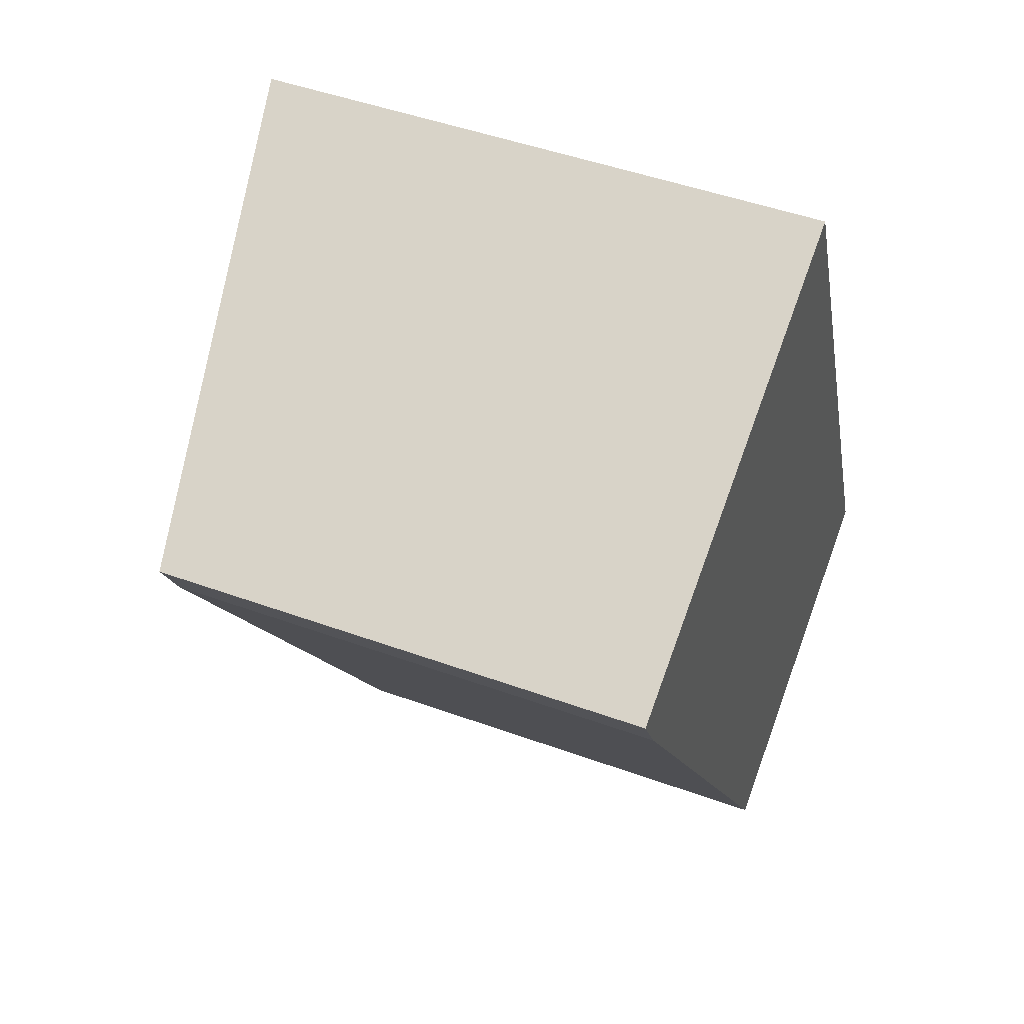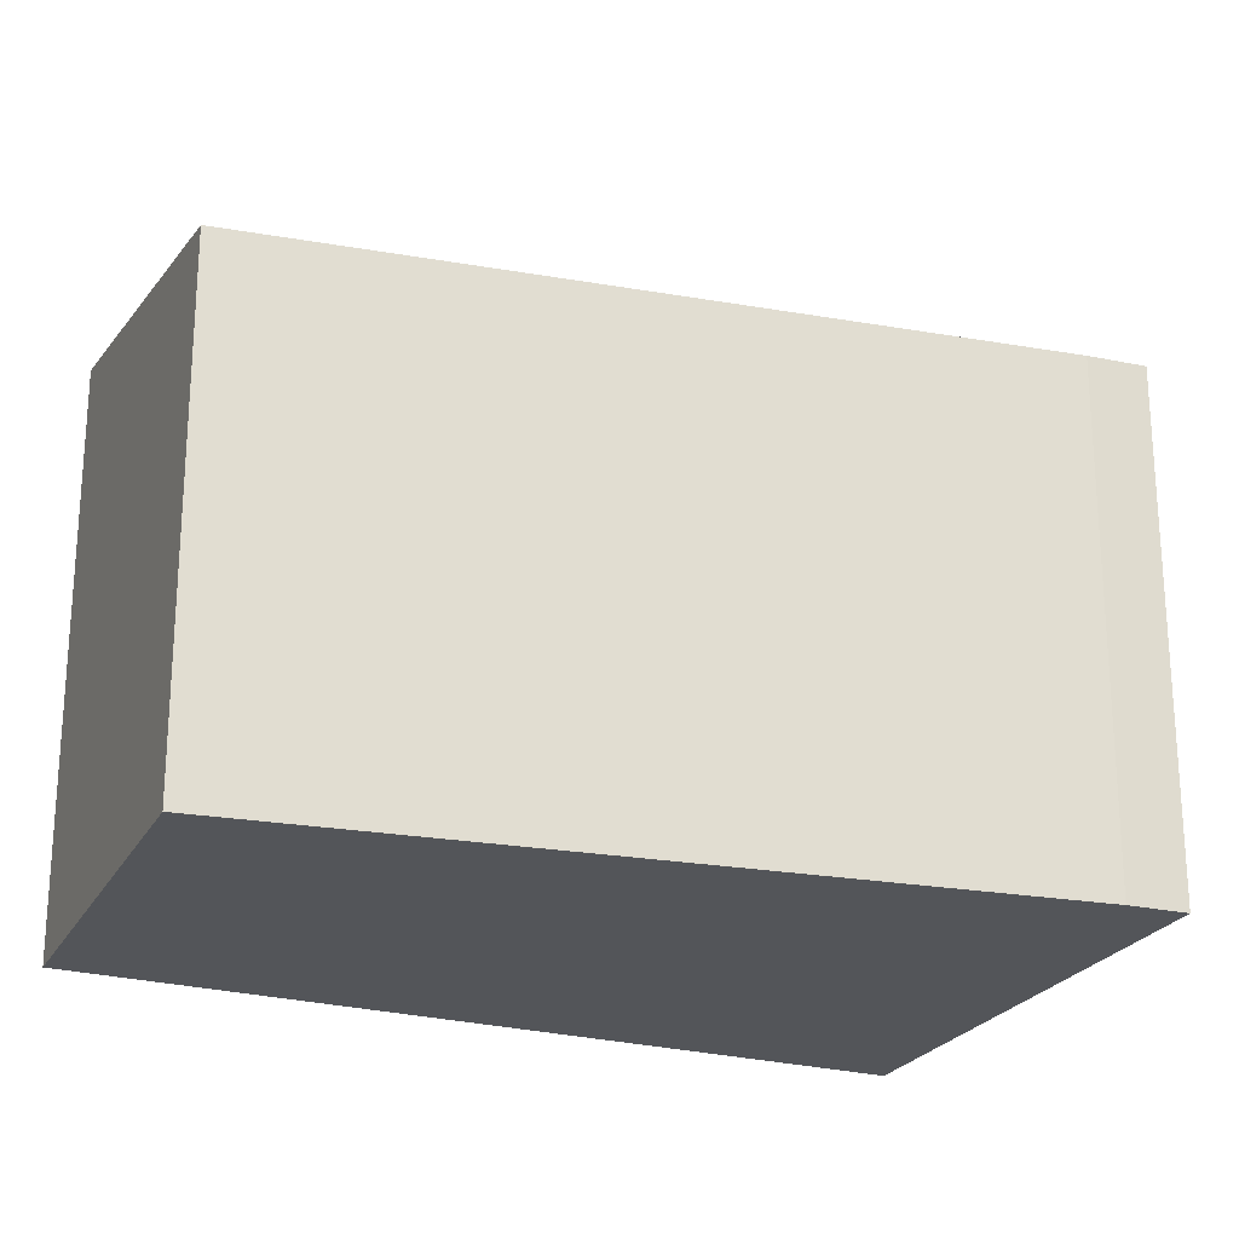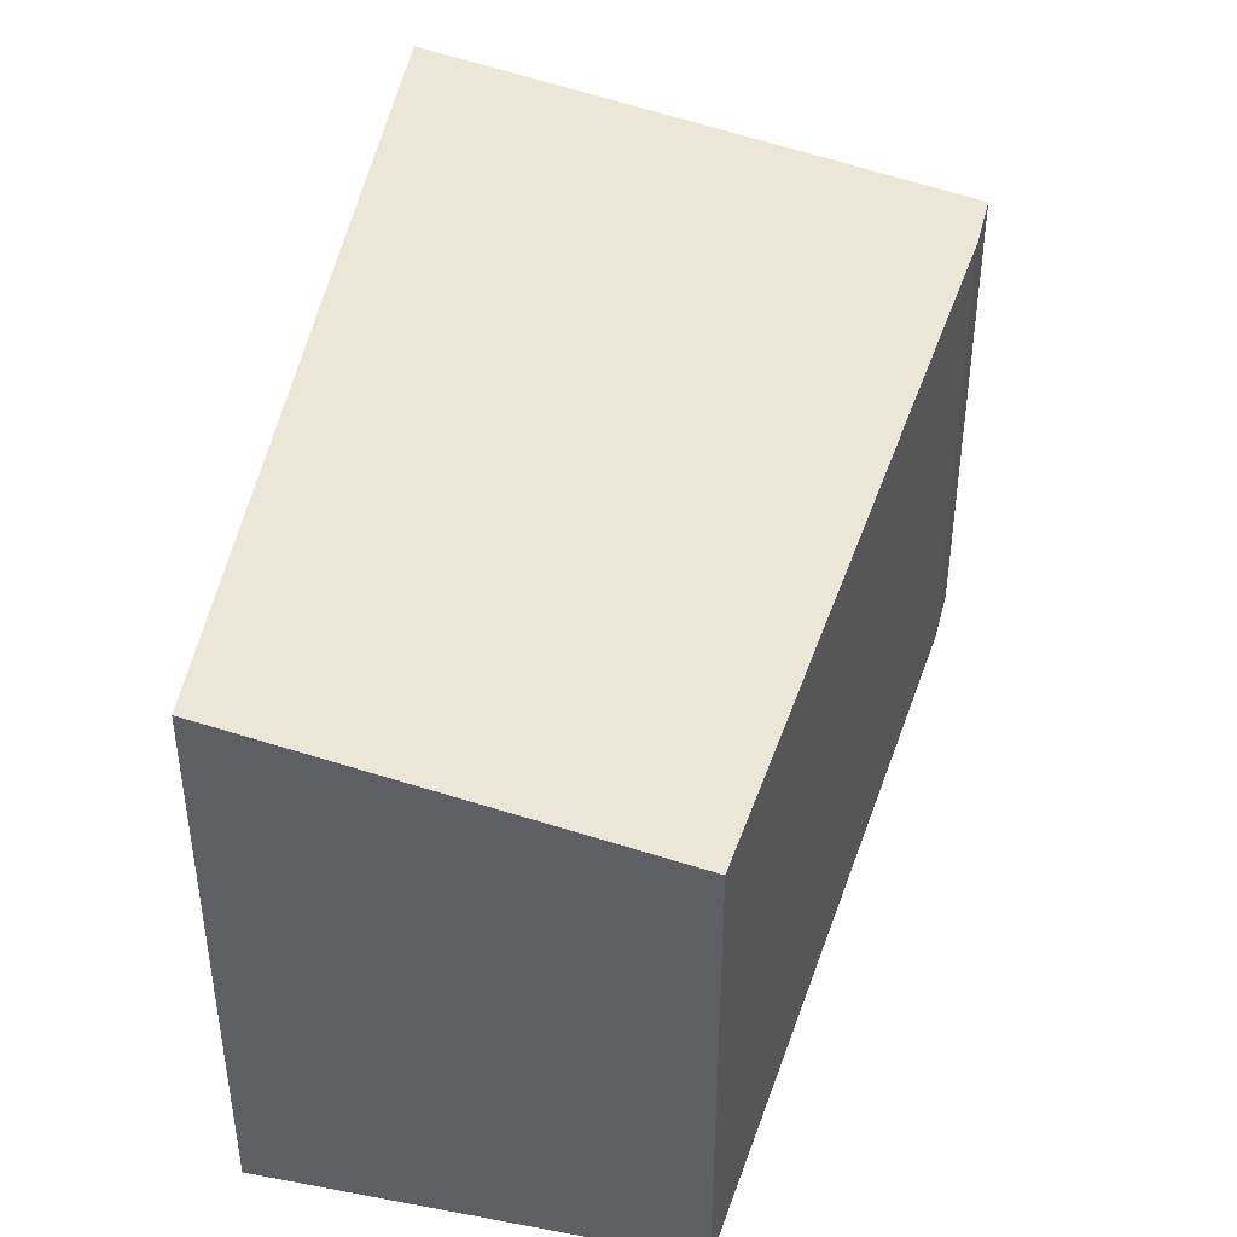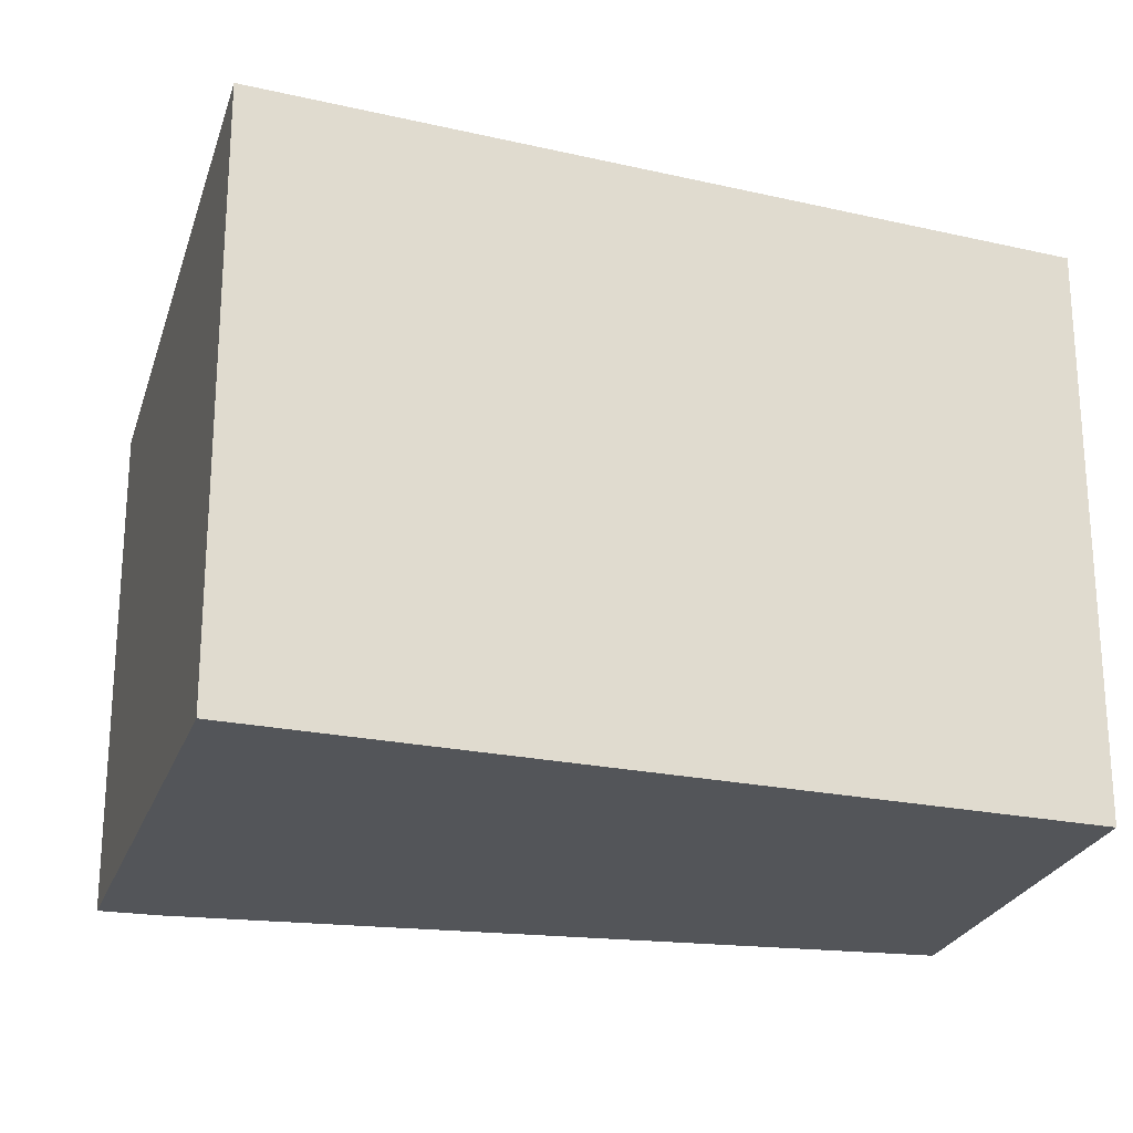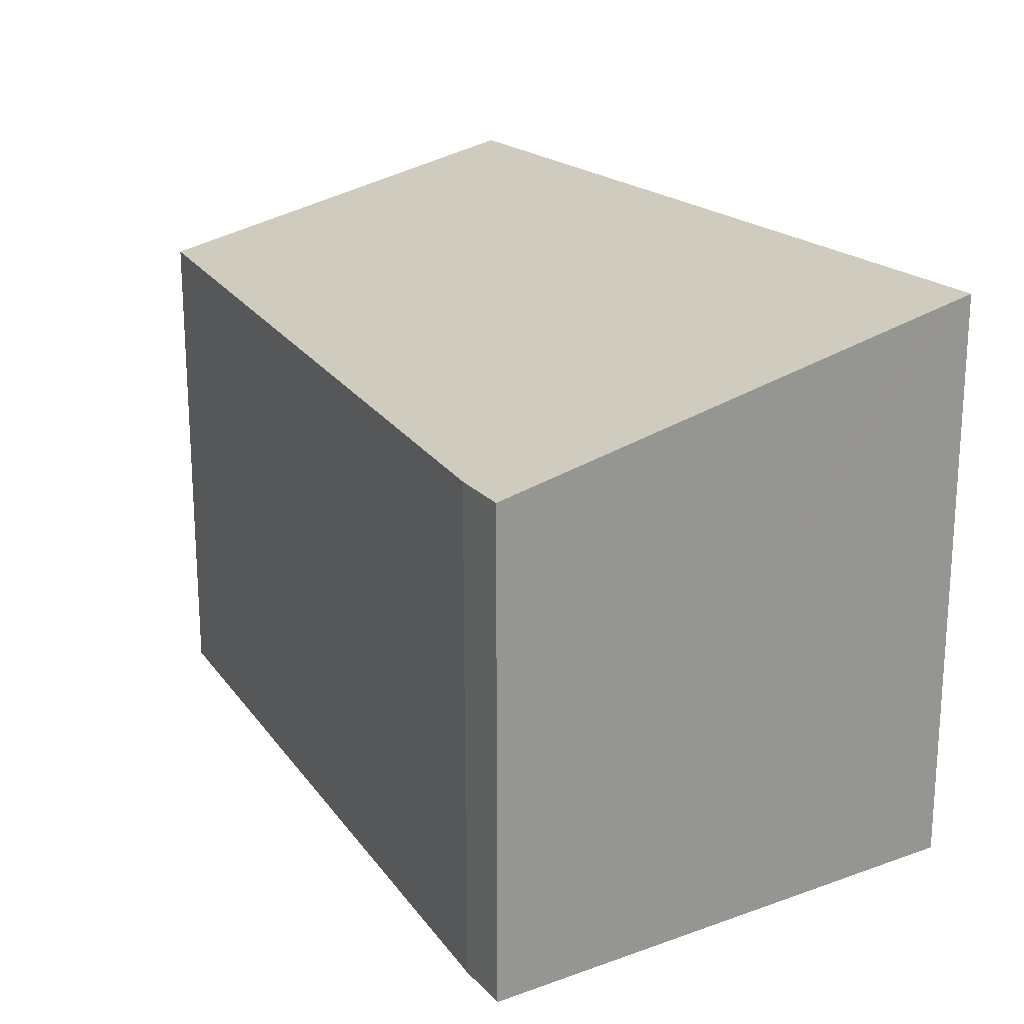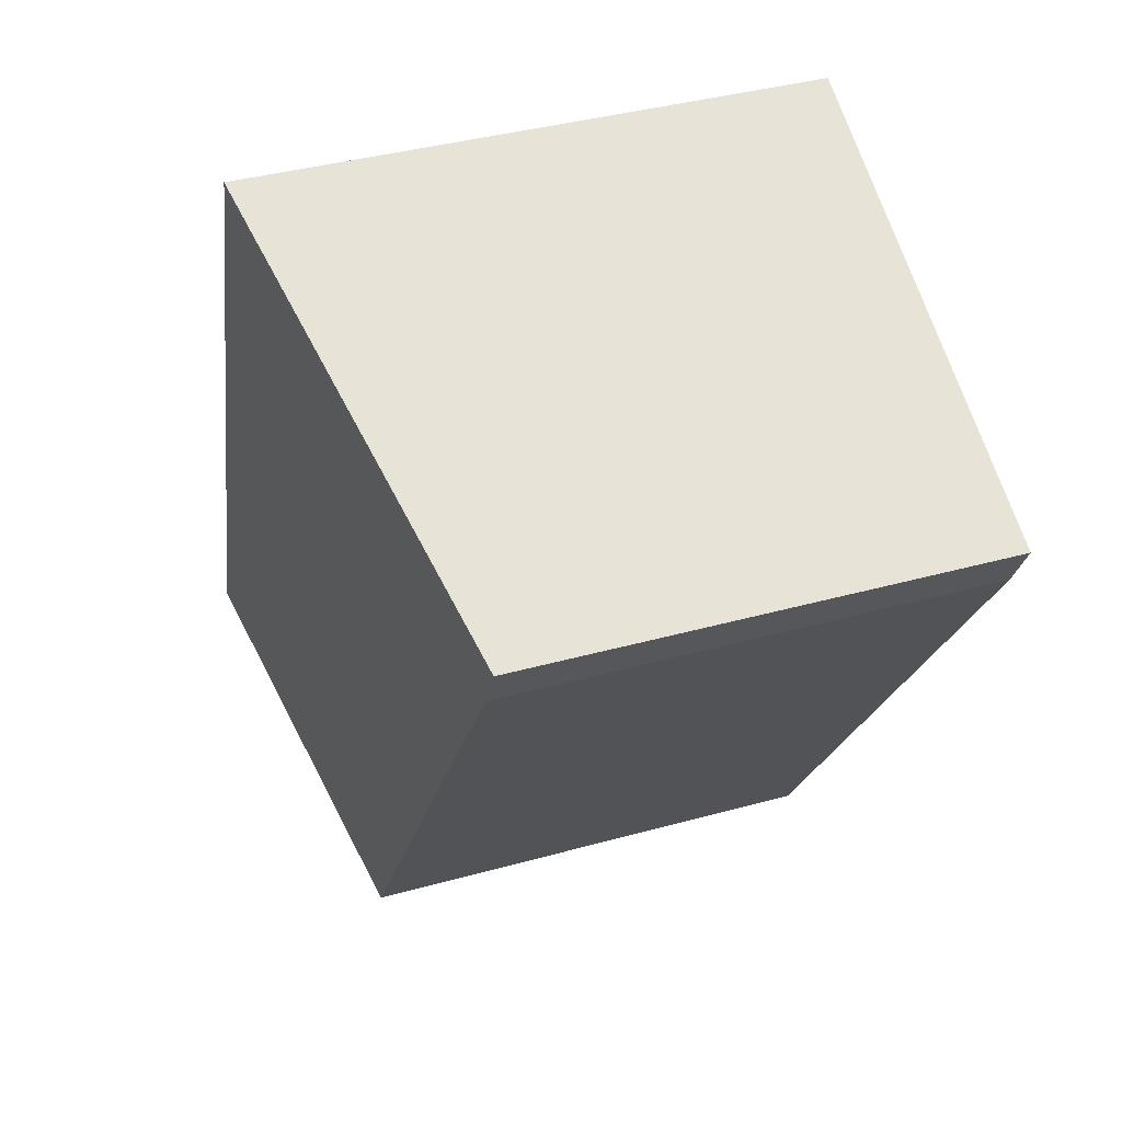
<metadata>
{"format":"obj","ext":"obj","renderer":"f3d","projection":"perspective","resolution":1024,"background":"white","views":[{"elev":47.1,"azim":-67.6,"up":"+Z"},{"elev":-24.0,"azim":-138.9,"up":"+Y"},{"elev":45.3,"azim":165.6,"up":"+Y"},{"elev":-24.4,"azim":47.1,"up":"+Y"},{"elev":22.5,"azim":-58.2,"up":"+Y"},{"elev":38.6,"azim":-109.4,"up":"+Z"}]}
</metadata>
<code>
v  3.419 4.772 1.647
v  0.227 4.072 -0.421
v  0 4.079 2.498e-16
v  3.477 4.078 -5.471
v  3.88 4.865 1.869
v  5.313 4.772 -1.332
v  3.624 4.079 -5.699
v  6.517 4.693 -4.022
v  6.596 4.688 -4.198
v  0 0 0
v  3.88 -1.144e-16 1.869
v  3.419 -1.009e-16 1.647
v  5.313 8.156e-17 -1.332
v  6.596 2.571e-16 -4.198
v  6.517 2.463e-16 -4.022
v  3.624 3.49e-16 -5.699
v  0.227 2.578e-17 -0.421
v  3.477 3.35e-16 -5.471
g defaultobject
f 1 2 3
f 2 1 4
f 4 1 5
f 4 5 6
f 4 6 7
f 7 6 8
f 7 8 9
f 10 1 3
f 1 10 5
f 5 10 11
f 11 10 12
f 11 6 5
f 6 11 8
f 8 11 13
f 8 13 9
f 9 13 14
f 14 13 15
f 14 7 9
f 7 14 16
f 2 10 3
f 10 2 17
f 16 4 7
f 4 16 2
f 2 16 17
f 17 16 18
f 15 16 14
f 16 15 18
f 18 15 13
f 18 13 17
f 17 13 11
f 17 11 10
f 10 11 12

</code>
